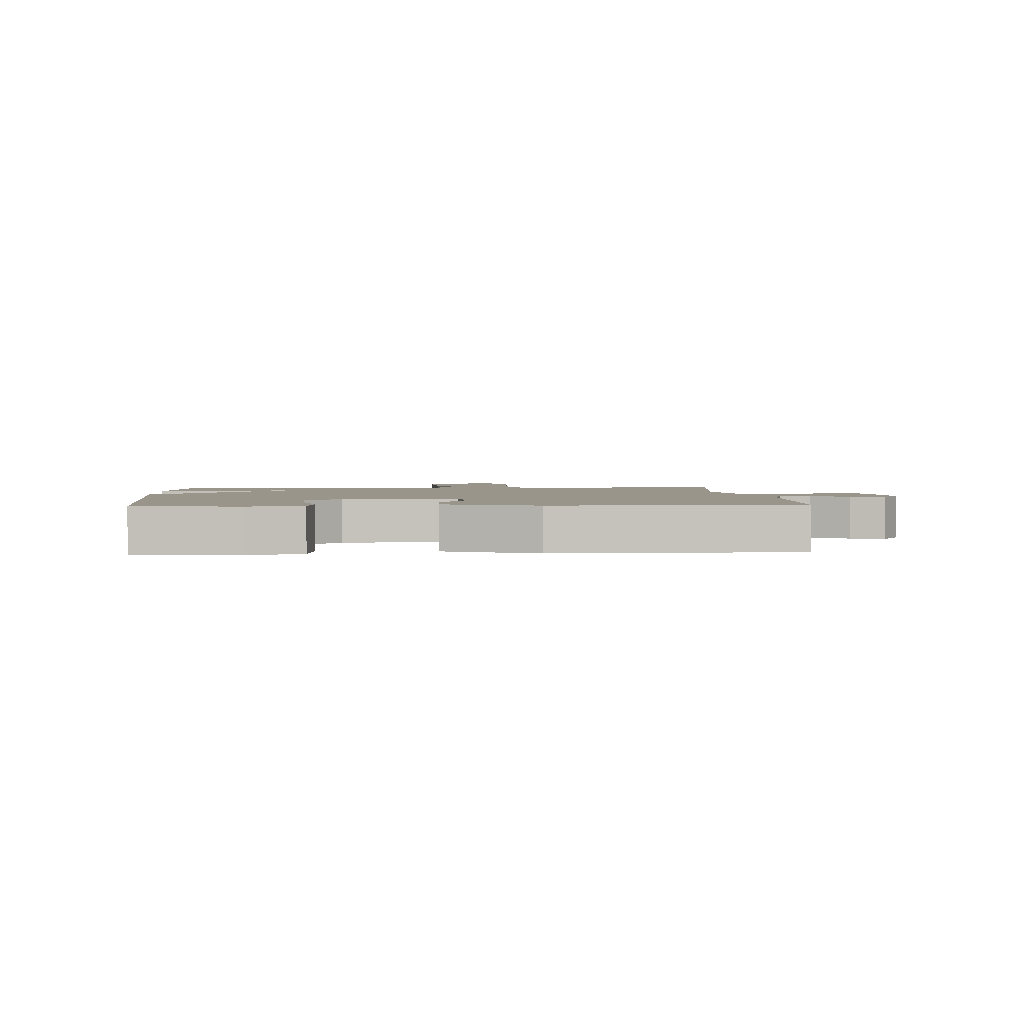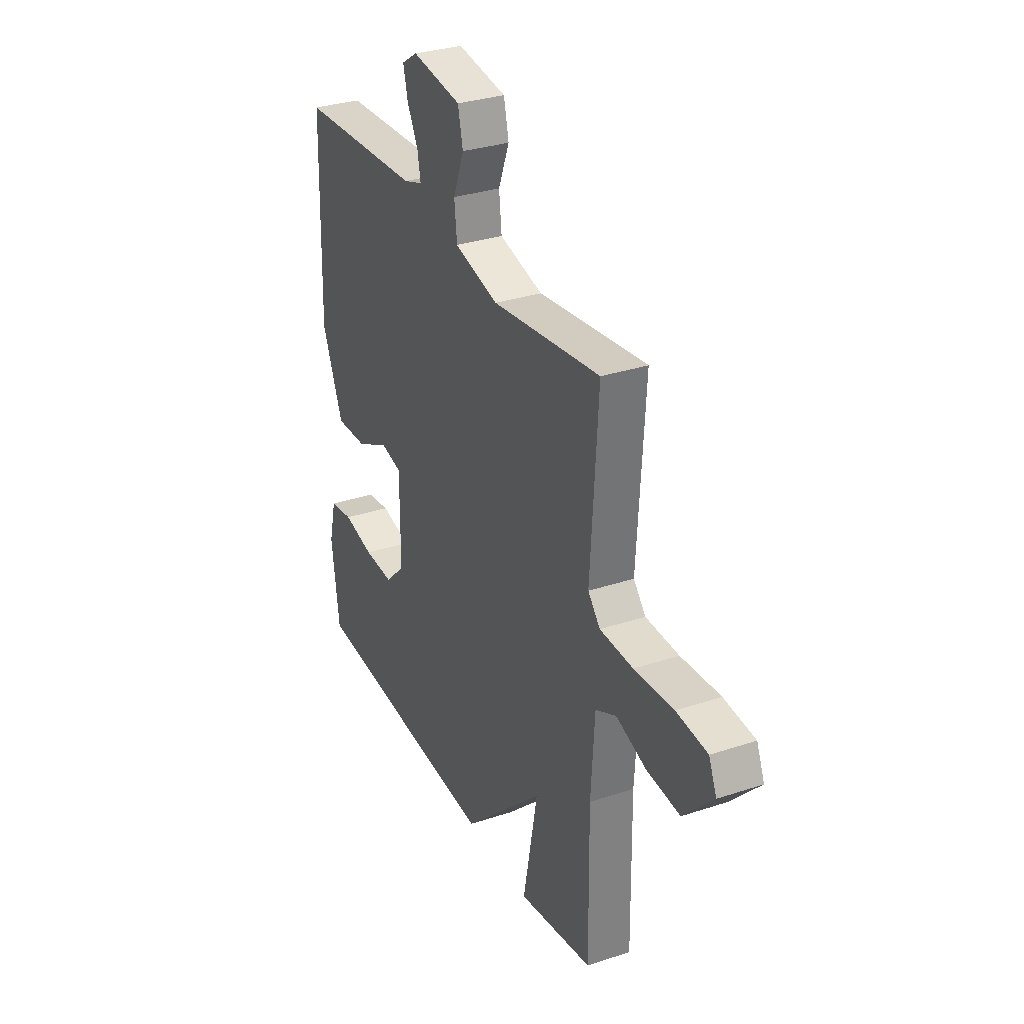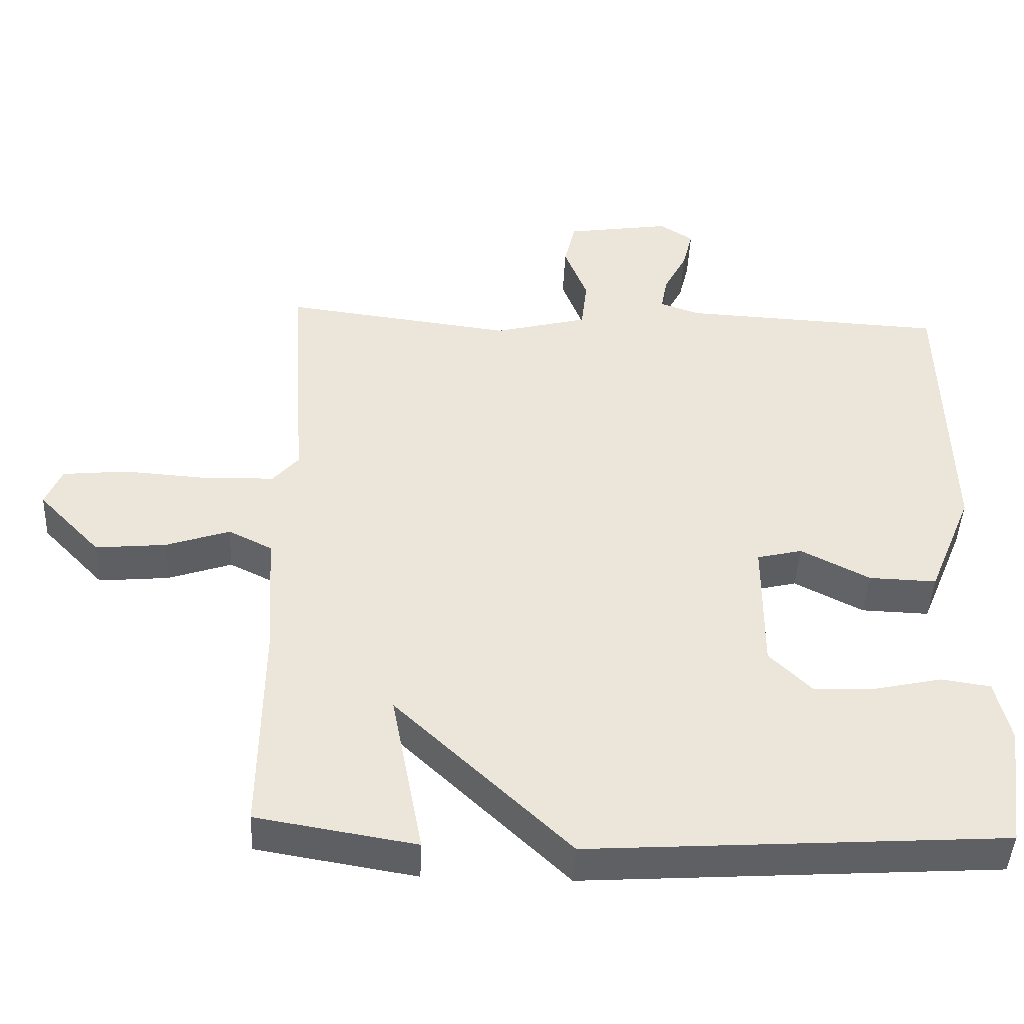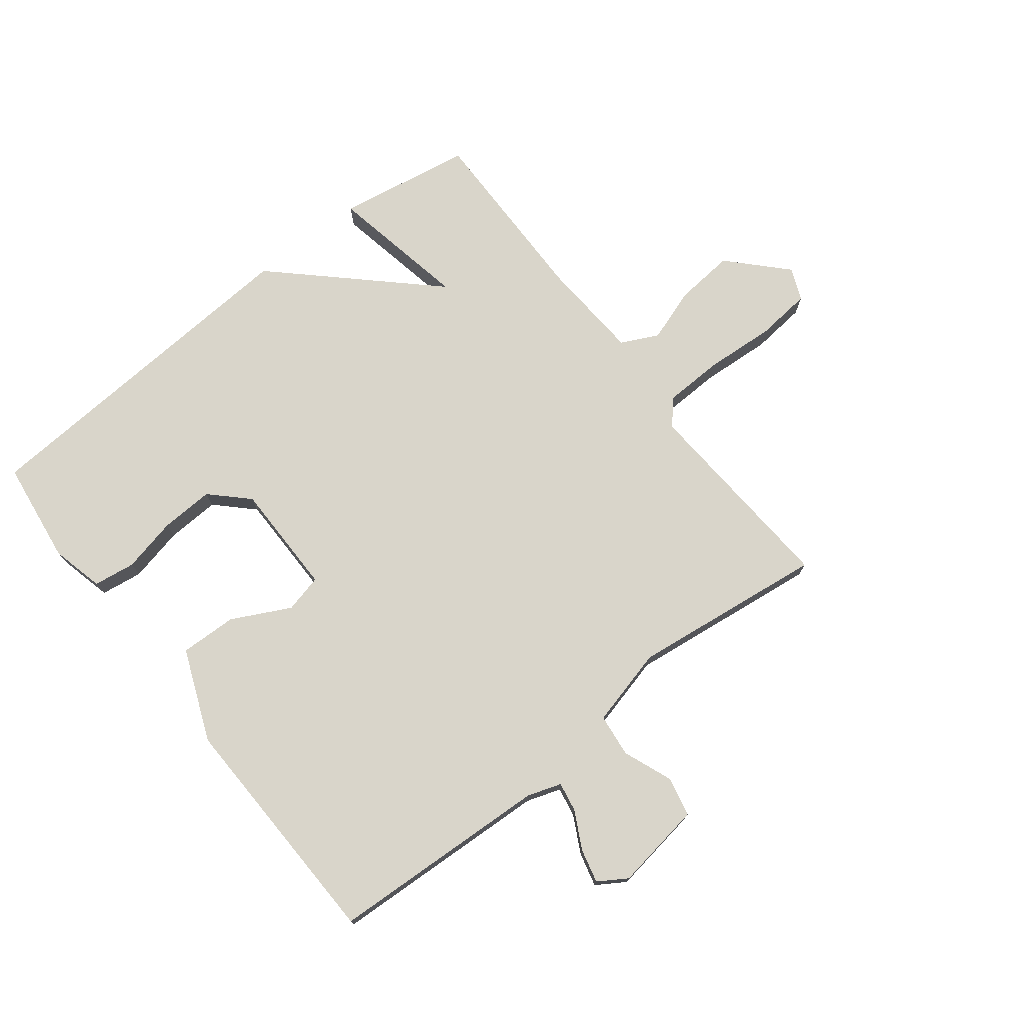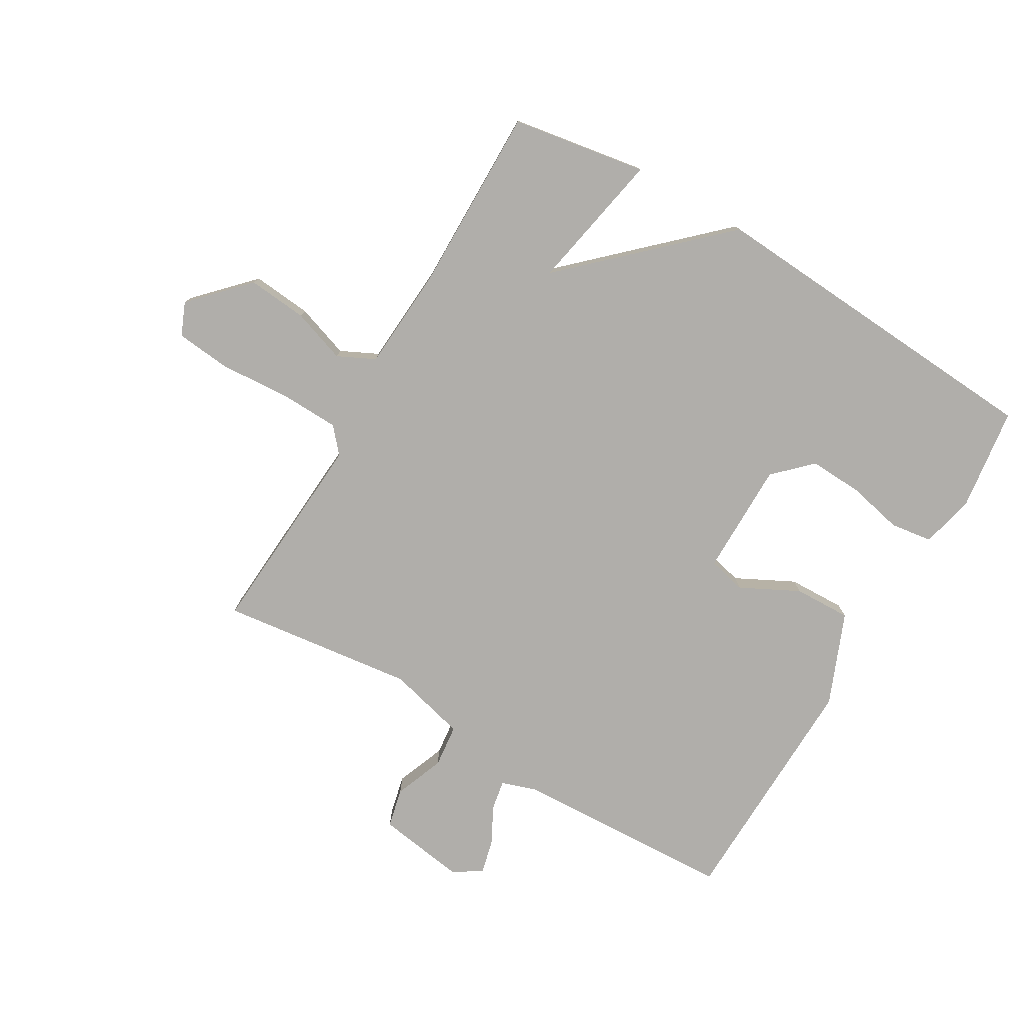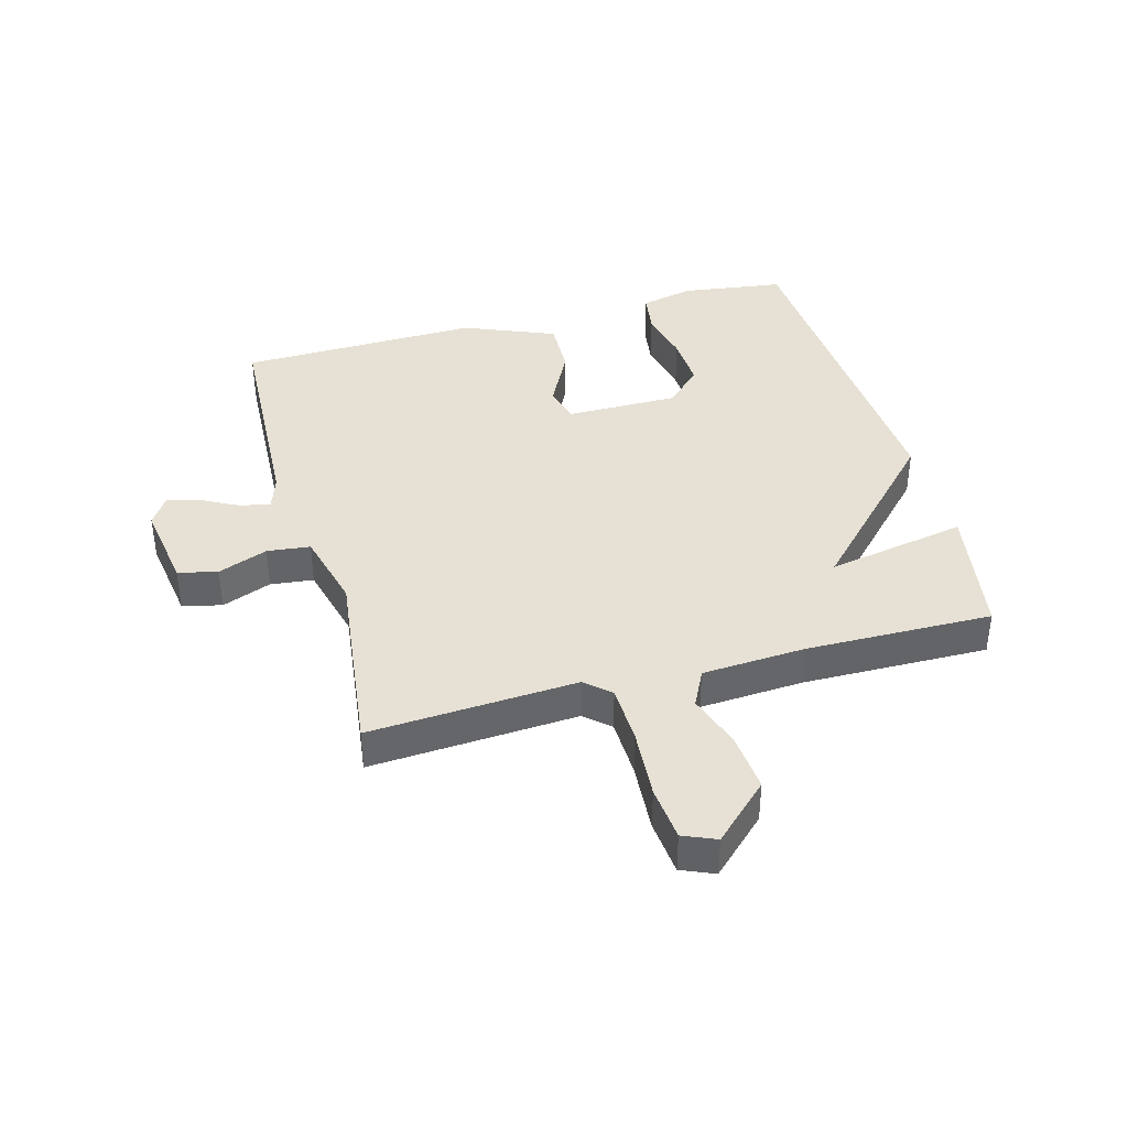
<metadata>
{"format":"obj","ext":"obj","renderer":"f3d","projection":"perspective","resolution":1024,"background":"white","views":[{"elev":2.2,"azim":-93.5,"up":"+Y"},{"elev":31.5,"azim":64.8,"up":"+Z"},{"elev":-44.0,"azim":177.4,"up":"+Z"},{"elev":74.6,"azim":-38.1,"up":"+Y"},{"elev":-77.9,"azim":149.5,"up":"+Y"},{"elev":39.3,"azim":74.7,"up":"+Y"}]}
</metadata>
<code>
v -0.5 0.07 0.5
v -0.135 0.07 0.518
v -0.079 0.07 0.537
v -0.088 0.07 0.586
v -0.12 0.07 0.647
v -0.134 0.07 0.703
v -0.087 0.07 0.733
v 0.059 0.07 0.711
v 0.074 0.07 0.646
v 0.042 0.07 0.564
v 0.05 0.07 0.493
v 0.18 0.07 0.46
v 0.5 0.07 0.5
v 0.478 0.07 0.158
v 0.514 0.07 0.117
v 0.612 0.07 0.114
v 0.728 0.07 0.122
v 0.819 0.07 0.113
v 0.842 0.07 0.059
v 0.755 0.07 -0.032
v 0.657 0.07 -0.023
v 0.568 0.07 0.007
v 0.507 0.07 -0.023
v 0.496 0.07 -0.193
v 0.5 0.07 -0.5
v 0.278 0.07 -0.537
v 0.322 0.07 -0.306
v 0.078 0.07 -0.537
v -0.5 0.07 -0.5
v -0.523 0.07 -0.329
v -0.502 0.07 -0.242
v -0.433 0.07 -0.232
v -0.342 0.07 -0.252
v -0.254 0.07 -0.256
v -0.195 0.07 -0.198
v -0.195 0.07 -0.011
v -0.258 0.07 0.004
v -0.354 0.07 -0.045
v -0.448 0.07 -0.048
v -0.51 0.07 0.103
v -0.5 0 0.5
v -0.135 0 0.518
v -0.079 0 0.537
v -0.088 0 0.586
v -0.12 0 0.647
v -0.134 0 0.703
v -0.087 0 0.733
v 0.059 0 0.711
v 0.074 0 0.646
v 0.042 0 0.564
v 0.05 0 0.493
v 0.18 0 0.46
v 0.5 0 0.5
v 0.478 0 0.158
v 0.514 0 0.117
v 0.612 0 0.114
v 0.728 0 0.122
v 0.819 0 0.113
v 0.842 0 0.059
v 0.755 0 -0.032
v 0.657 0 -0.023
v 0.568 0 0.007
v 0.507 0 -0.023
v 0.496 0 -0.193
v 0.5 0 -0.5
v 0.278 0 -0.537
v 0.322 0 -0.306
v 0.078 0 -0.537
v -0.5 0 -0.5
v -0.523 0 -0.329
v -0.502 0 -0.242
v -0.433 0 -0.232
v -0.342 0 -0.252
v -0.254 0 -0.256
v -0.195 0 -0.198
v -0.195 0 -0.011
v -0.258 0 0.004
v -0.354 0 -0.045
v -0.448 0 -0.048
v -0.51 0 0.103
f 40 1 2
f 39 40 2
f 38 39 2
f 37 38 2
f 36 37 2 3
f 35 36 3
f 31 32 33
f 30 31 33
f 29 30 33
f 28 29 33
f 27 28 33 34
f 24 25 26 27
f 27 34 35
f 24 27 35
f 23 24 35
f 20 21 22
f 19 20 22
f 18 19 22
f 17 18 22
f 16 17 22
f 22 23 35
f 16 22 35
f 15 16 35
f 12 13 14
f 14 15 35
f 12 14 35
f 11 12 35
f 8 9 10
f 7 8 10
f 6 7 10
f 5 6 10
f 4 5 10
f 3 4 10 11
f 3 11 35
f 42 41 80
f 42 80 79
f 42 79 78
f 42 78 77
f 43 42 77 76
f 43 76 75
f 73 72 71
f 73 71 70
f 73 70 69
f 73 69 68
f 74 73 68 67
f 67 66 65 64
f 75 74 67
f 75 67 64
f 75 64 63
f 62 61 60
f 62 60 59
f 62 59 58
f 62 58 57
f 62 57 56
f 75 63 62
f 75 62 56
f 75 56 55
f 54 53 52
f 75 55 54
f 75 54 52
f 75 52 51
f 50 49 48
f 50 48 47
f 50 47 46
f 50 46 45
f 50 45 44
f 51 50 44 43
f 75 51 43
f 1 41 42 2
f 2 42 43 3
f 3 43 44 4
f 4 44 45 5
f 5 45 46 6
f 6 46 47 7
f 7 47 48 8
f 8 48 49 9
f 9 49 50 10
f 10 50 51 11
f 11 51 52 12
f 12 52 53 13
f 13 53 54 14
f 14 54 55 15
f 15 55 56 16
f 16 56 57 17
f 17 57 58 18
f 18 58 59 19
f 19 59 60 20
f 20 60 61 21
f 21 61 62 22
f 22 62 63 23
f 23 63 64 24
f 24 64 65 25
f 25 65 66 26
f 26 66 67 27
f 27 67 68 28
f 28 68 69 29
f 29 69 70 30
f 30 70 71 31
f 31 71 72 32
f 32 72 73 33
f 33 73 74 34
f 34 74 75 35
f 35 75 76 36
f 36 76 77 37
f 37 77 78 38
f 38 78 79 39
f 39 79 80 40
f 40 80 41 1

</code>
